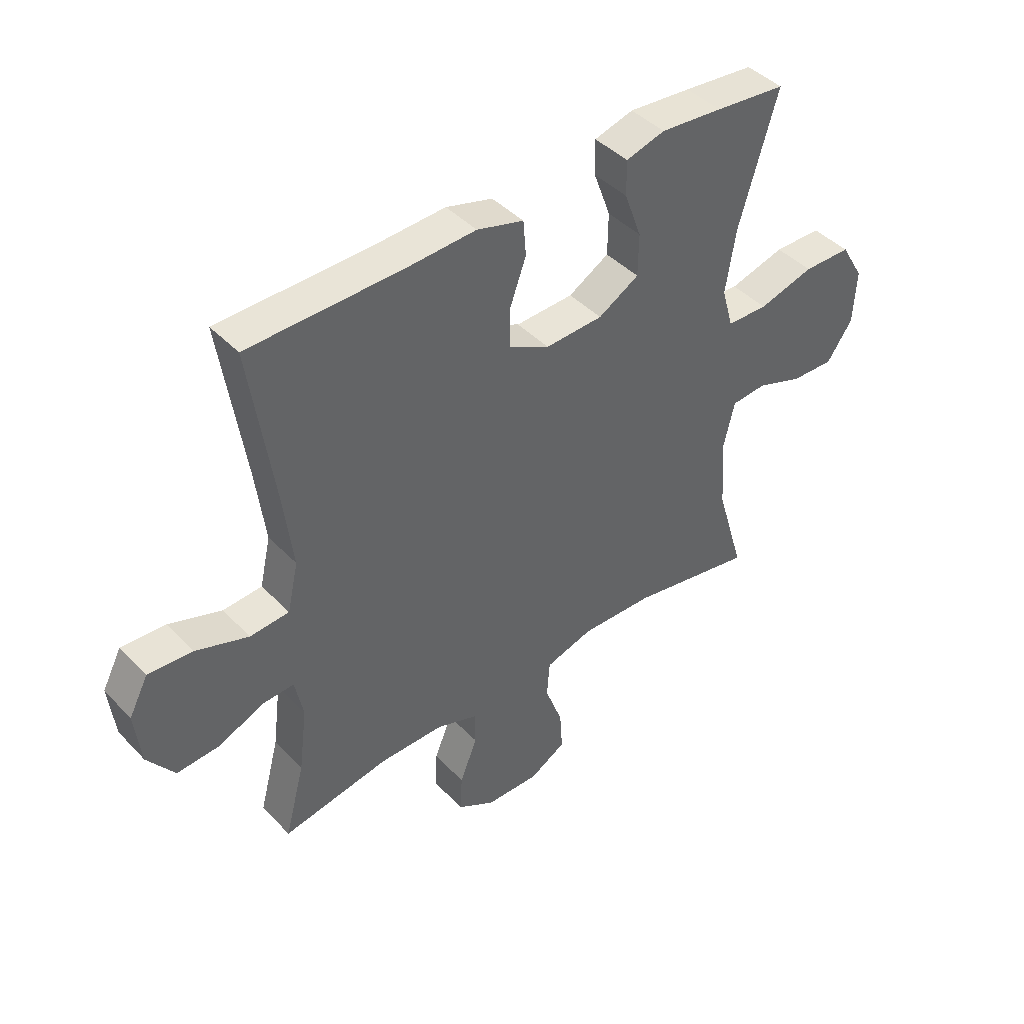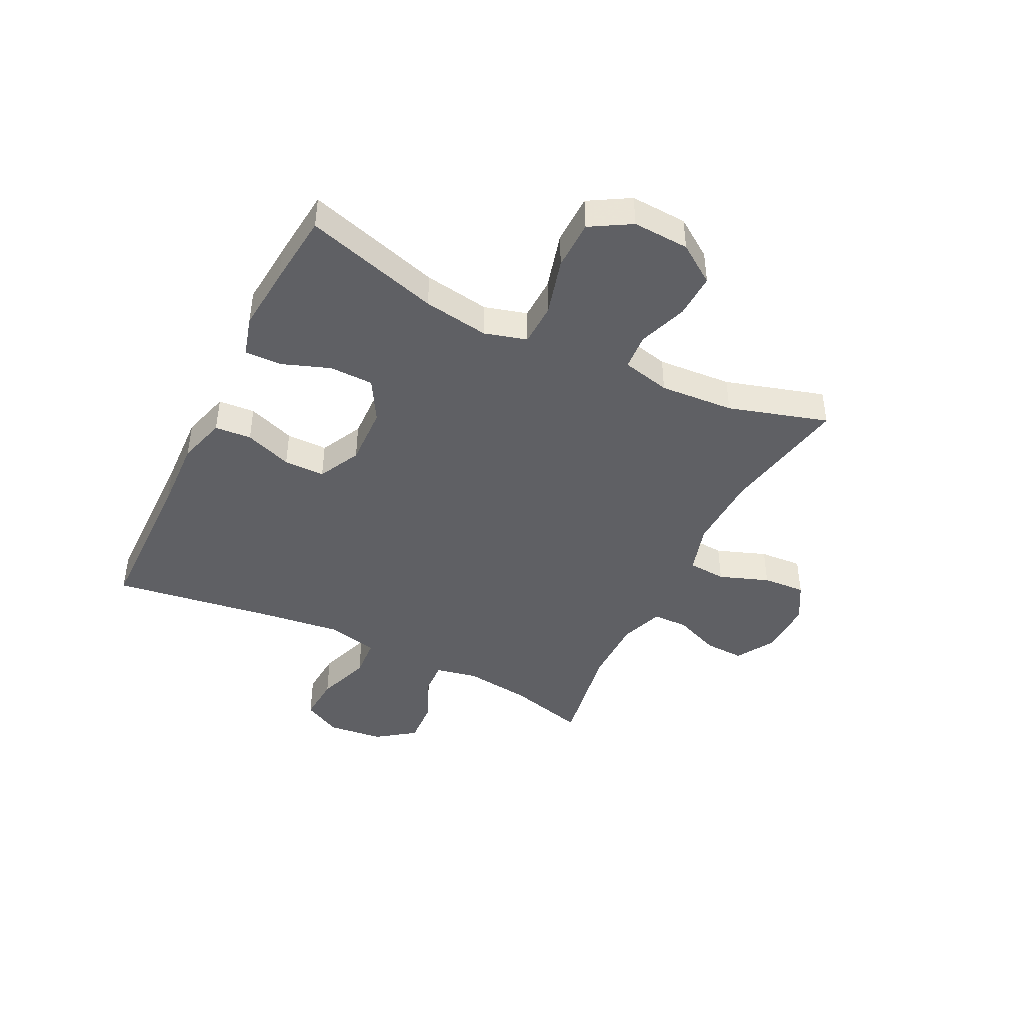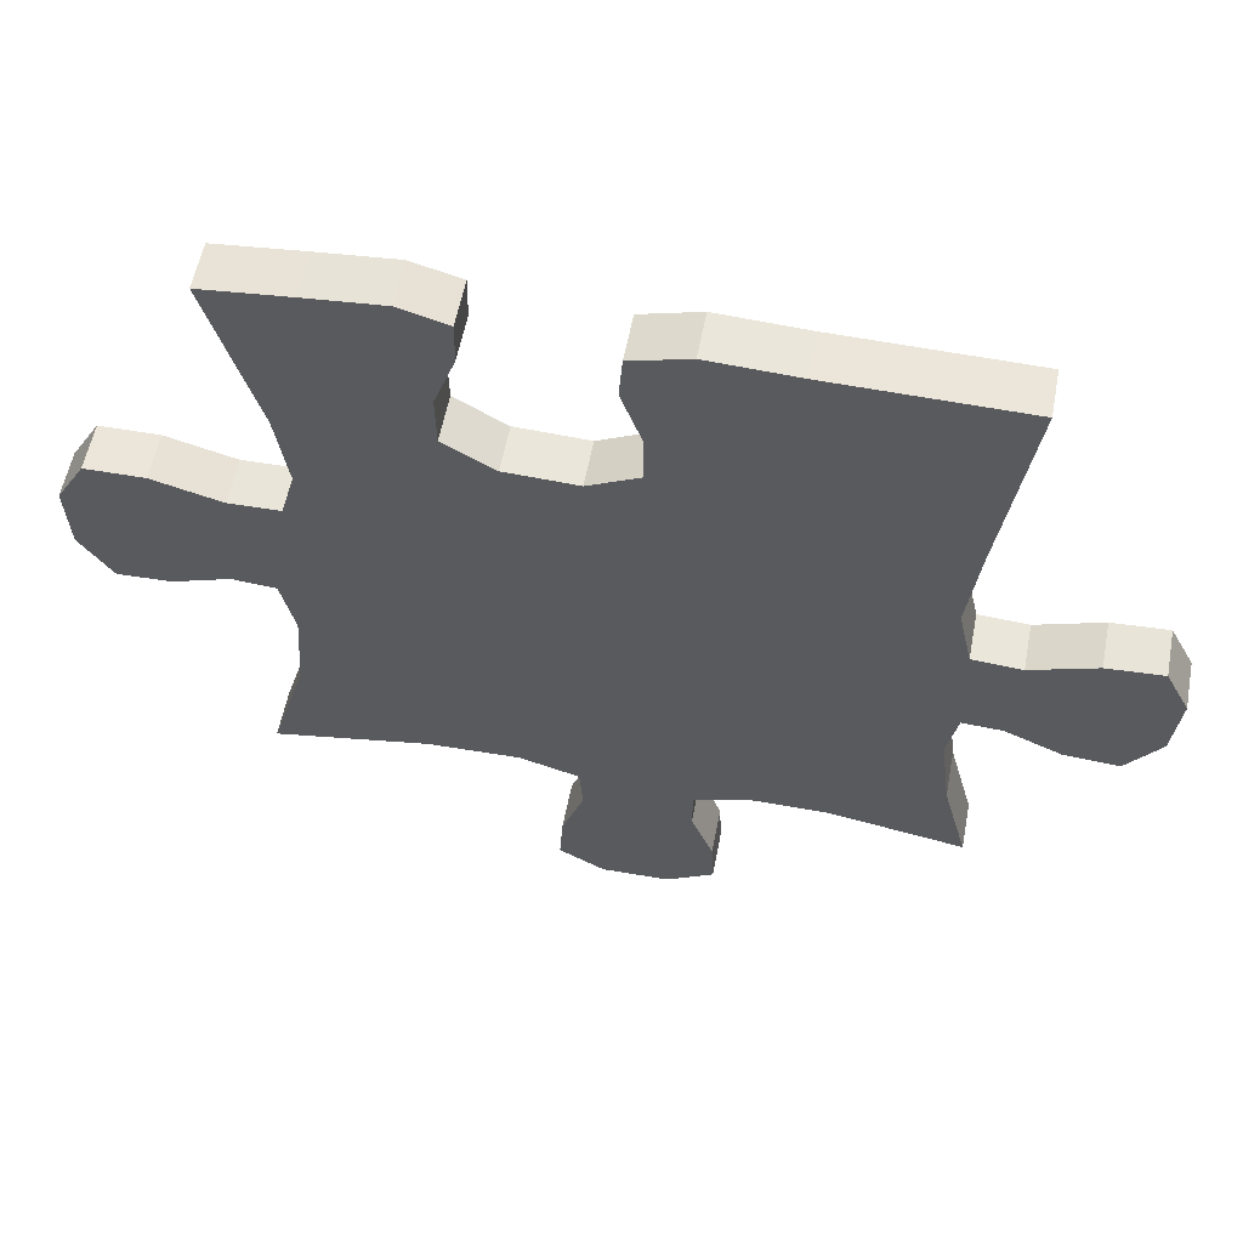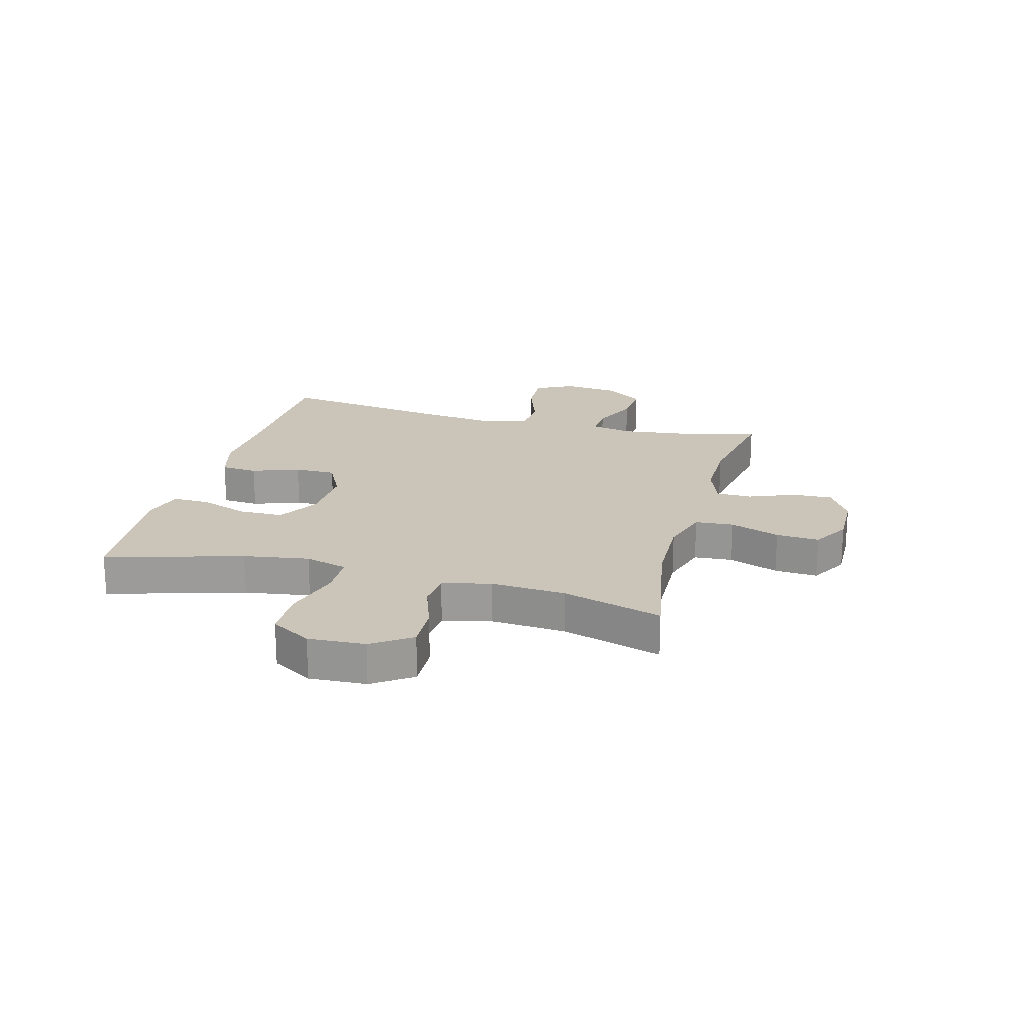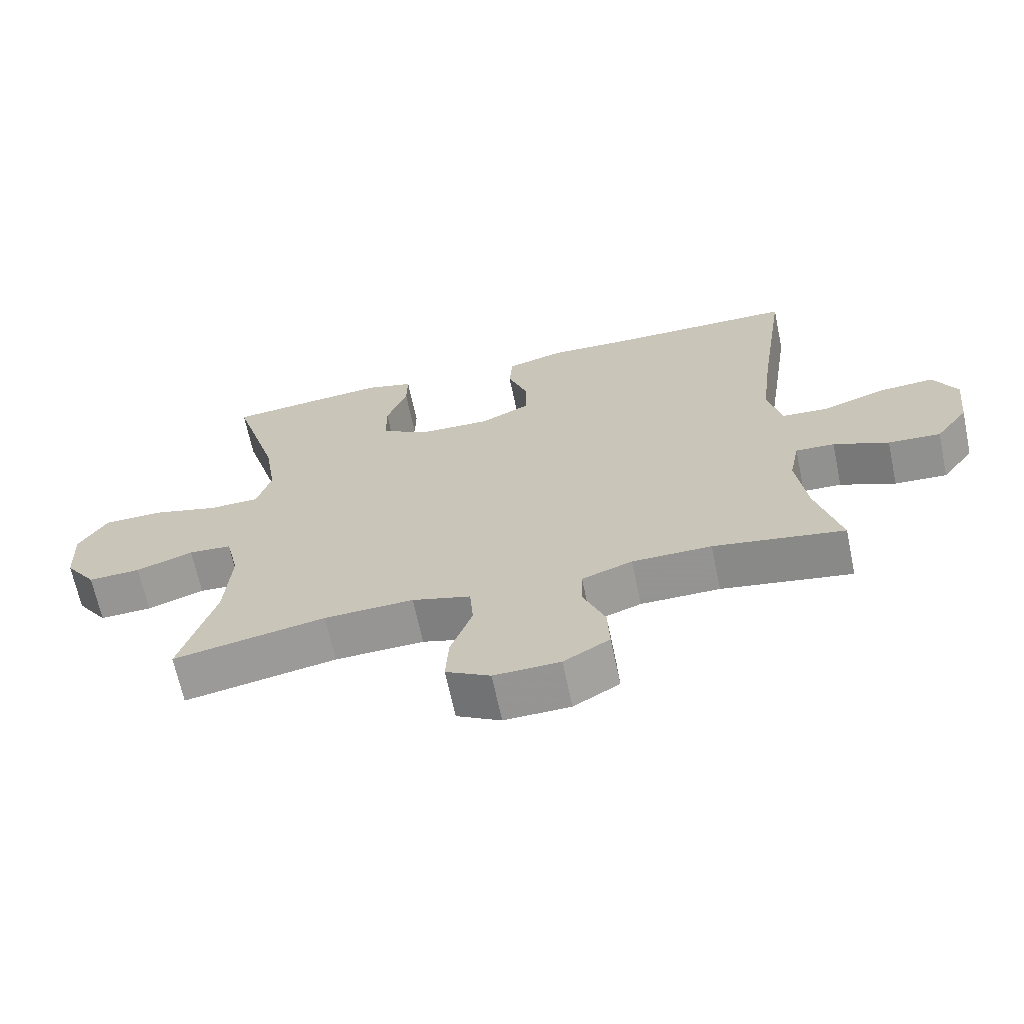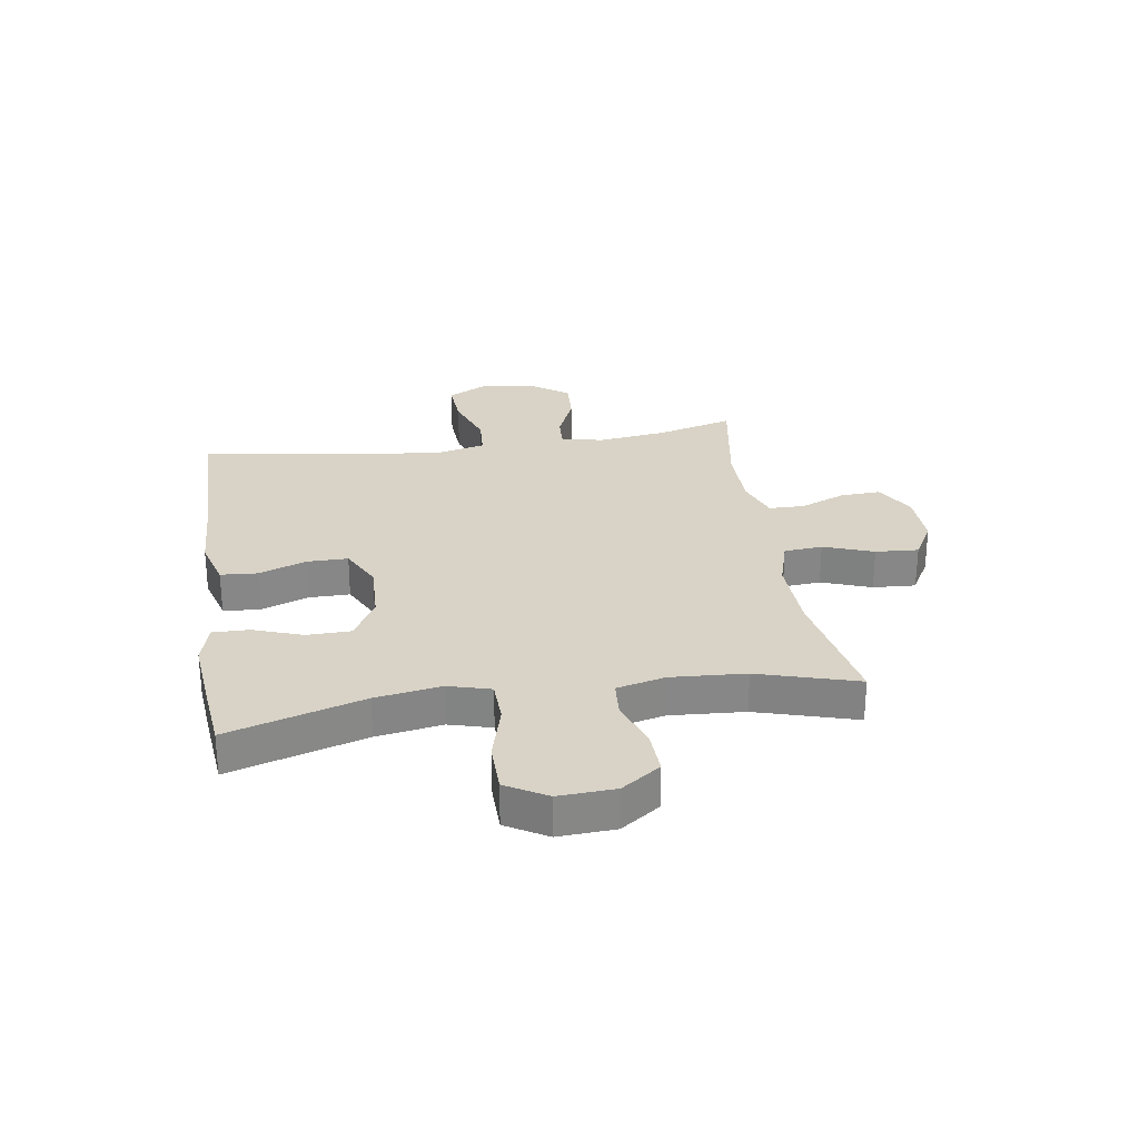
<metadata>
{"format":"obj","ext":"obj","renderer":"f3d","projection":"perspective","resolution":1024,"background":"white","views":[{"elev":43.1,"azim":-39.7,"up":"+Z"},{"elev":-43.6,"azim":63.6,"up":"+Y"},{"elev":56.8,"azim":-169.2,"up":"+Z"},{"elev":20.3,"azim":105.1,"up":"+Y"},{"elev":-66.9,"azim":-168.1,"up":"+Z"},{"elev":28.0,"azim":81.1,"up":"+Y"}]}
</metadata>
<code>
v 0.5 0.07 0.5
v 0.43 0.07 0.263
v 0.412 0.07 0.148
v 0.433 0.07 0.074
v 0.508 0.07 0.072
v 0.609 0.07 0.1
v 0.696 0.07 0.099
v 0.738 0.07 0.028
v 0.733 0.07 -0.071
v 0.686 0.07 -0.139
v 0.608 0.07 -0.136
v 0.523 0.07 -0.106
v 0.459 0.07 -0.111
v 0.439 0.07 -0.196
v 0.448 0.07 -0.326
v 0.5 0.07 -0.5
v 0.273 0.07 -0.458
v 0.14 0.07 -0.454
v 0.053 0.07 -0.48
v 0.048 0.07 -0.547
v 0.08 0.07 -0.634
v 0.085 0.07 -0.709
v 0.019 0.07 -0.747
v -0.079 0.07 -0.745
v -0.147 0.07 -0.705
v -0.144 0.07 -0.635
v -0.112 0.07 -0.555
v -0.113 0.07 -0.493
v -0.188 0.07 -0.466
v -0.306 0.07 -0.466
v -0.5 0.07 -0.5
v -0.464 0.07 -0.364
v -0.449 0.07 -0.245
v -0.464 0.07 -0.171
v -0.522 0.07 -0.174
v -0.604 0.07 -0.21
v -0.682 0.07 -0.215
v -0.731 0.07 -0.148
v -0.742 0.07 -0.05
v -0.707 0.07 0.017
v -0.626 0.07 0.012
v -0.531 0.07 -0.021
v -0.46 0.07 -0.016
v -0.44 0.07 0.073
v -0.457 0.07 0.209
v -0.5 0.07 0.5
v -0.223 0.07 0.504
v -0.095 0.07 0.51
v -0.01 0.07 0.486
v -0.005 0.07 0.422
v -0.035 0.07 0.339
v -0.035 0.07 0.267
v 0.039 0.07 0.23
v 0.144 0.07 0.234
v 0.218 0.07 0.277
v 0.219 0.07 0.354
v 0.188 0.07 0.439
v 0.187 0.07 0.503
v 0.258 0.07 0.523
v 0.371 0.07 0.513
v 0.5 0 0.5
v 0.43 0 0.263
v 0.412 0 0.148
v 0.433 0 0.074
v 0.508 0 0.072
v 0.609 0 0.1
v 0.696 0 0.099
v 0.738 0 0.028
v 0.733 0 -0.071
v 0.686 0 -0.139
v 0.608 0 -0.136
v 0.523 0 -0.106
v 0.459 0 -0.111
v 0.439 0 -0.196
v 0.448 0 -0.326
v 0.5 0 -0.5
v 0.273 0 -0.458
v 0.14 0 -0.454
v 0.053 0 -0.48
v 0.048 0 -0.547
v 0.08 0 -0.634
v 0.085 0 -0.709
v 0.019 0 -0.747
v -0.079 0 -0.745
v -0.147 0 -0.705
v -0.144 0 -0.635
v -0.112 0 -0.555
v -0.113 0 -0.493
v -0.188 0 -0.466
v -0.306 0 -0.466
v -0.5 0 -0.5
v -0.464 0 -0.364
v -0.449 0 -0.245
v -0.464 0 -0.171
v -0.522 0 -0.174
v -0.604 0 -0.21
v -0.682 0 -0.215
v -0.731 0 -0.148
v -0.742 0 -0.05
v -0.707 0 0.017
v -0.626 0 0.012
v -0.531 0 -0.021
v -0.46 0 -0.016
v -0.44 0 0.073
v -0.457 0 0.209
v -0.5 0 0.5
v -0.223 0 0.504
v -0.095 0 0.51
v -0.01 0 0.486
v -0.005 0 0.422
v -0.035 0 0.339
v -0.035 0 0.267
v 0.039 0 0.23
v 0.144 0 0.234
v 0.218 0 0.277
v 0.219 0 0.354
v 0.188 0 0.439
v 0.187 0 0.503
v 0.258 0 0.523
v 0.371 0 0.513
f 59 60 1 2
f 56 57 58 59
f 55 56 59 2
f 54 55 2 3
f 53 54 3 4
f 48 49 50 51
f 47 48 51 52
f 45 46 47 52
f 44 45 52 53
f 39 40 41 42
f 39 42 43
f 38 39 43
f 35 36 37 38
f 34 35 38 43
f 33 34 43 44
f 30 31 32
f 29 30 32 33
f 28 29 33 44
f 24 25 26 27
f 24 27 28
f 23 24 28
f 20 21 22 23
f 19 20 23 28
f 18 19 28 44
f 15 16 17
f 14 15 17 18
f 13 14 18 44
f 9 10 11 12
f 5 6 7 8
f 4 5 8 9
f 12 13 44 53
f 4 9 12 53
f 62 61 120 119
f 119 118 117 116
f 62 119 116 115
f 63 62 115 114
f 64 63 114 113
f 111 110 109 108
f 112 111 108 107
f 112 107 106 105
f 113 112 105 104
f 102 101 100 99
f 103 102 99
f 103 99 98
f 98 97 96 95
f 103 98 95 94
f 104 103 94 93
f 92 91 90
f 93 92 90 89
f 104 93 89 88
f 87 86 85 84
f 88 87 84
f 88 84 83
f 83 82 81 80
f 88 83 80 79
f 104 88 79 78
f 77 76 75
f 78 77 75 74
f 104 78 74 73
f 72 71 70 69
f 68 67 66 65
f 69 68 65 64
f 113 104 73 72
f 113 72 69 64
f 1 61 62 2
f 2 62 63 3
f 3 63 64 4
f 4 64 65 5
f 5 65 66 6
f 6 66 67 7
f 7 67 68 8
f 8 68 69 9
f 9 69 70 10
f 10 70 71 11
f 11 71 72 12
f 12 72 73 13
f 13 73 74 14
f 14 74 75 15
f 15 75 76 16
f 16 76 77 17
f 17 77 78 18
f 18 78 79 19
f 19 79 80 20
f 20 80 81 21
f 21 81 82 22
f 22 82 83 23
f 23 83 84 24
f 24 84 85 25
f 25 85 86 26
f 26 86 87 27
f 27 87 88 28
f 28 88 89 29
f 29 89 90 30
f 30 90 91 31
f 31 91 92 32
f 32 92 93 33
f 33 93 94 34
f 34 94 95 35
f 35 95 96 36
f 36 96 97 37
f 37 97 98 38
f 38 98 99 39
f 39 99 100 40
f 40 100 101 41
f 41 101 102 42
f 42 102 103 43
f 43 103 104 44
f 44 104 105 45
f 45 105 106 46
f 46 106 107 47
f 47 107 108 48
f 48 108 109 49
f 49 109 110 50
f 50 110 111 51
f 51 111 112 52
f 52 112 113 53
f 53 113 114 54
f 54 114 115 55
f 55 115 116 56
f 56 116 117 57
f 57 117 118 58
f 58 118 119 59
f 59 119 120 60
f 60 120 61 1

</code>
